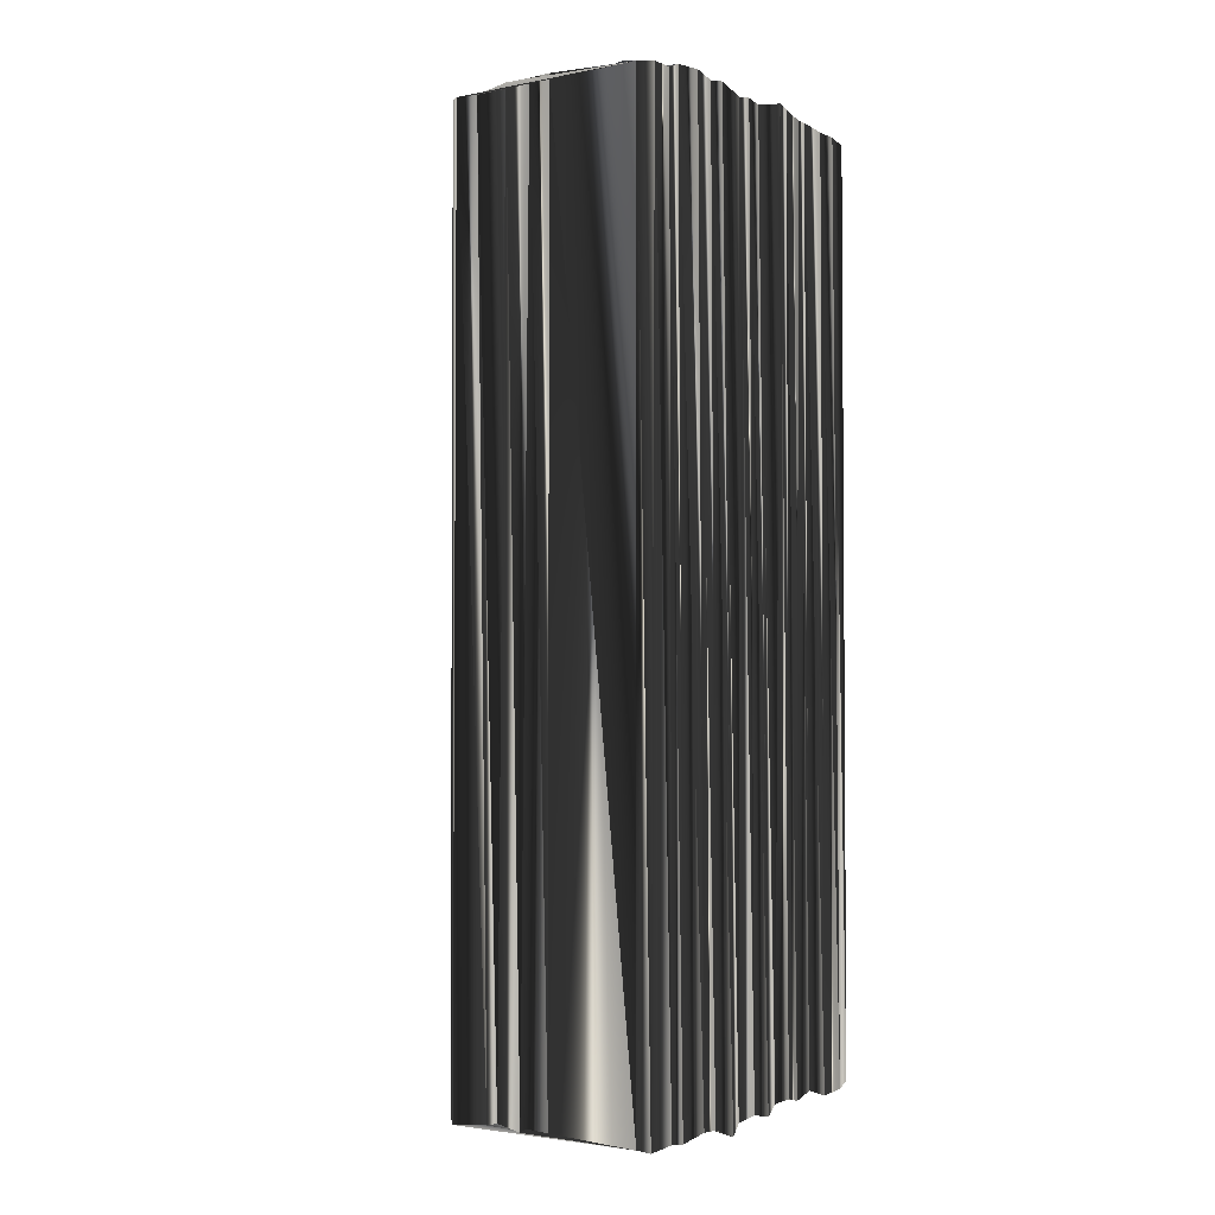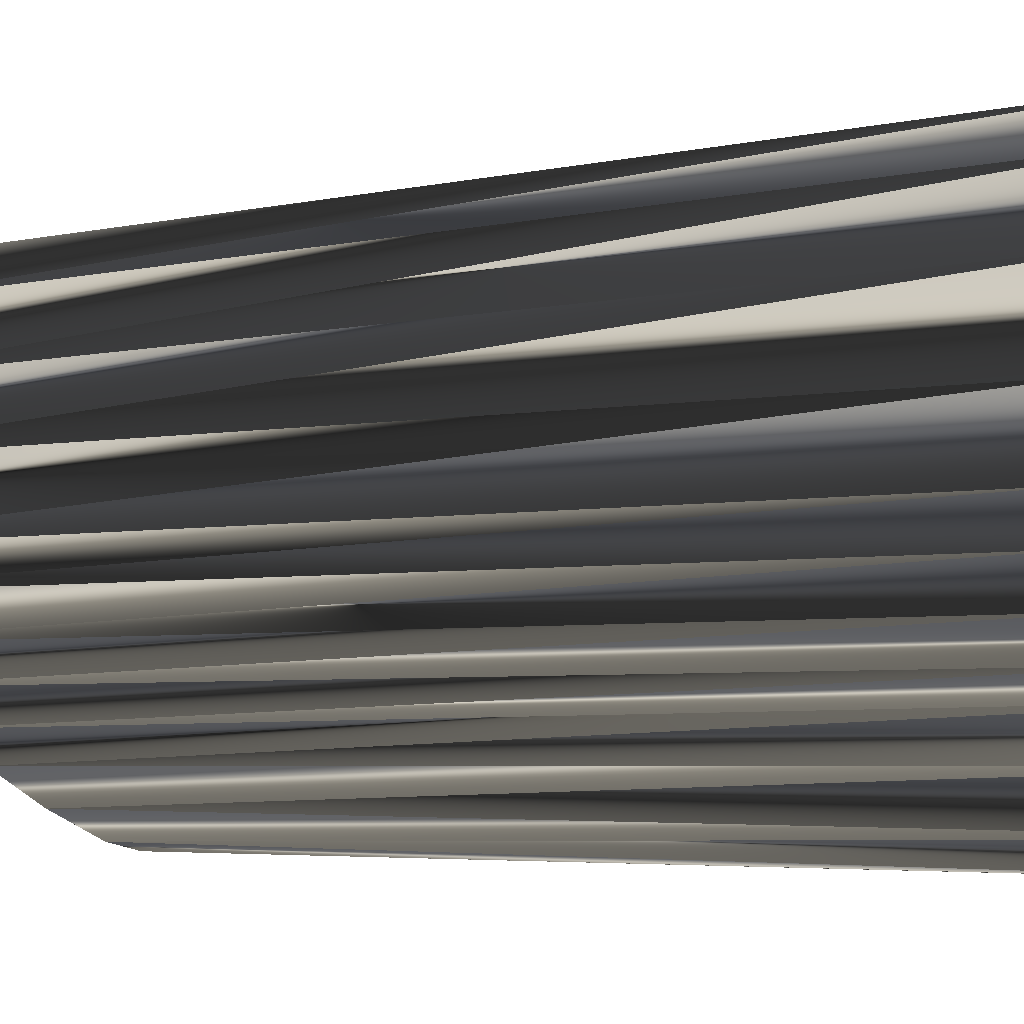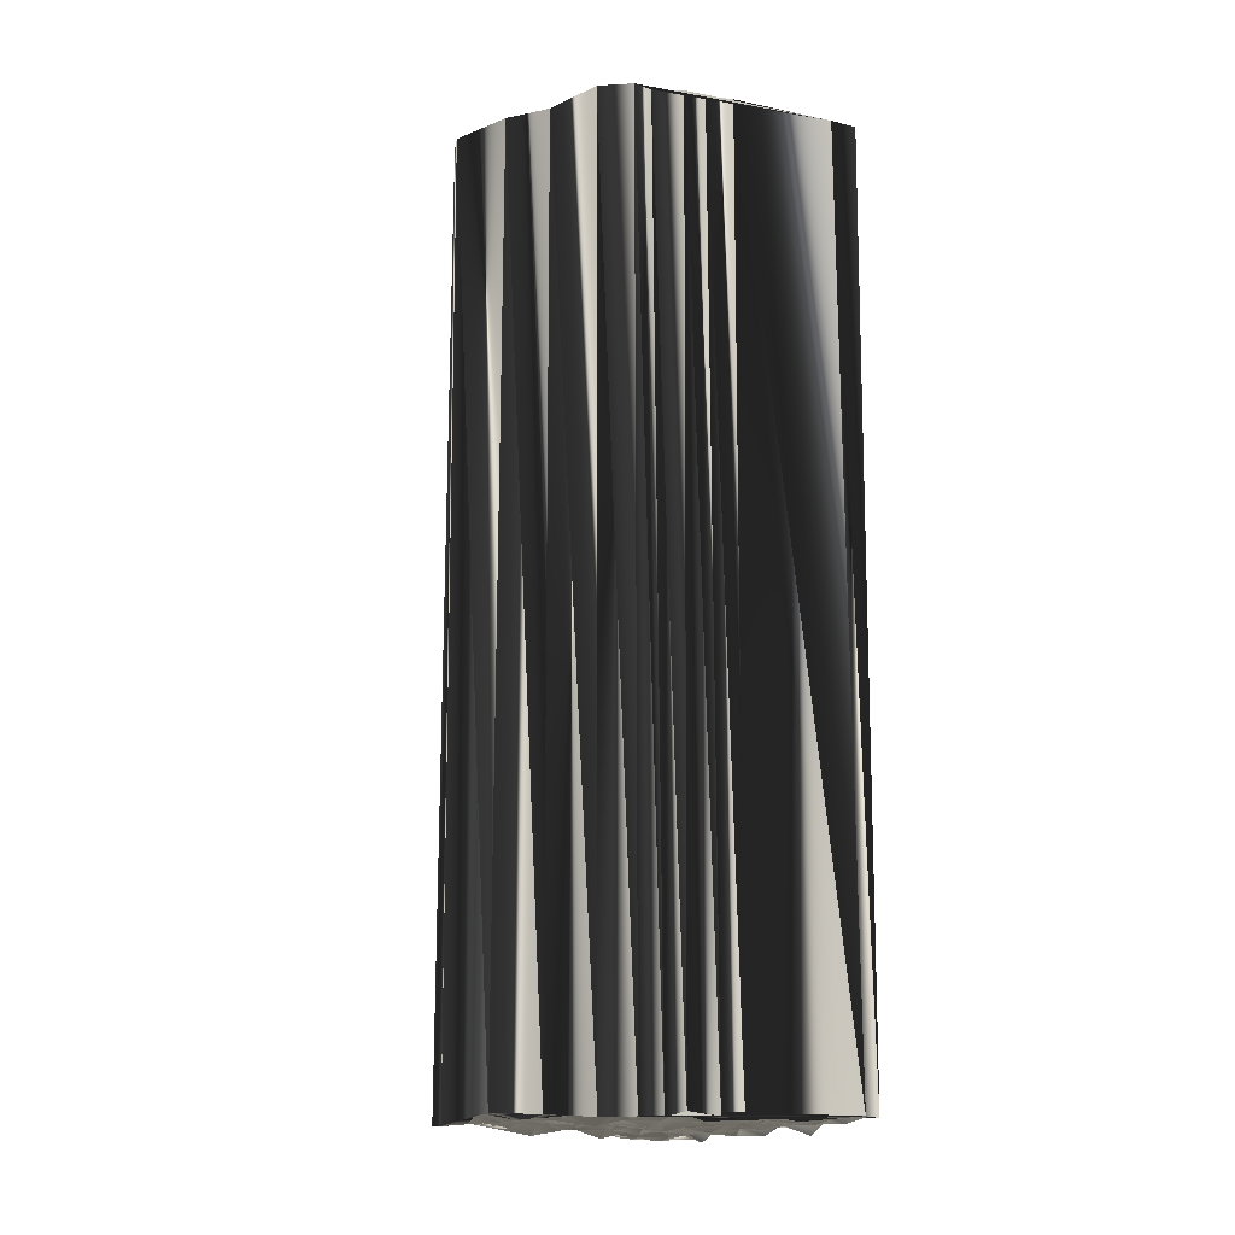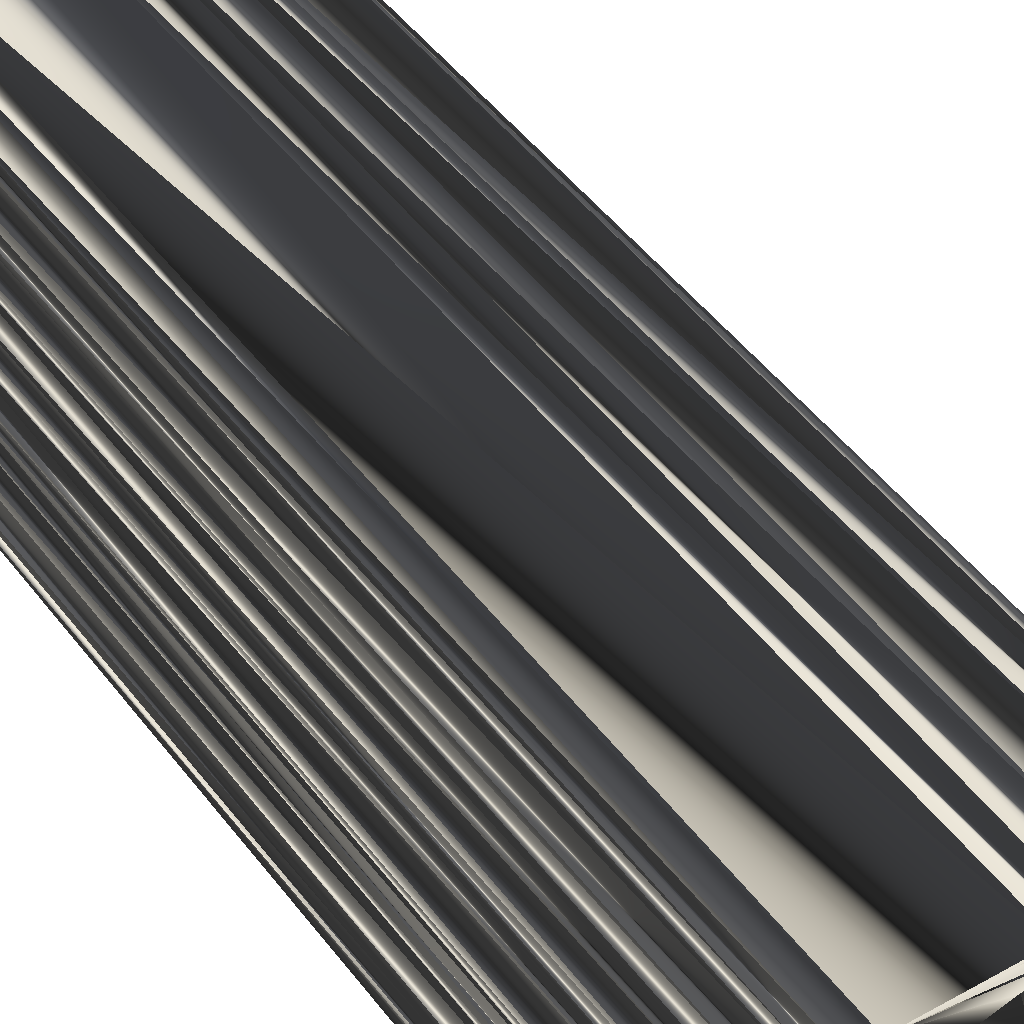
<metadata>
{"format":"obj","ext":"obj","renderer":"f3d","projection":"perspective","resolution":1024,"background":"white","views":[{"elev":-1.4,"azim":-148.9,"up":"+Z"},{"elev":-3.2,"azim":132.7,"up":"+Y"},{"elev":-16.0,"azim":154.2,"up":"+Z"},{"elev":47.4,"azim":-35.0,"up":"+Y"}]}
</metadata>
<code>
v 267.9 19.6 0.04655
v 267.8 20.42 -0.06142
v 268 21.01 -0.2041
v 268.1 22.02 0.12
v 268 22.95 -0.03433
v 268 23.63 0.1446
v 268.1 24.3 0.09864
v 268 24.96 -0.1552
v 268 25.74 0.02668
v 268 26.84 0.01003
v 267.9 27.4 -0.2778
v 267.9 28.32 0.07458
v 267.9 29.06 0.1435
v 268.2 29.83 -0.06228
v 268 30.8 0.1225
v 268.2 31.57 0.011
v 268.7 19.63 -0.09016
v 268.7 20.59 0.09521
v 268.7 21.32 0.02361
v 268.7 21.92 0.08721
v 269 22.75 -0.01019
v 268.8 23.41 0.00055
v 268.6 24.29 -0.161
v 269 25.25 0.04185
v 268.8 25.81 0.2328
v 268.7 26.75 0.1141
v 268.9 27.65 -0.02553
v 268.9 28.61 0.01484
v 268.8 29.26 -0.06632
v 268.7 29.92 0.03864
v 268.9 30.79 0.07874
v 268.6 31.59 0.05092
v 269.5 20.4 0.03595
v 269.6 21.28 -0.1894
v 269.8 22.33 -0.1223
v 269.6 22.91 -0.08857
v 269.6 23.64 -0.0742
v 269.7 24.51 -0.07178
v 269.6 25.38 -0.09175
v 269.5 25.99 -0.04443
v 269.7 26.72 -0.06978
v 269.5 27.61 -0.16
v 269.5 28.32 -0.05235
v 269.6 29.07 -0.03715
v 269.5 29.85 0.05028
v 269.5 30.78 0.07737
v 270.5 20.34 -0.09992
v 270.5 21.22 -0.1168
v 270.3 22.19 0.1279
v 270.3 22.64 -0.003427
v 270.5 23.58 0.1832
v 270.6 24.44 -0.1172
v 270.4 25.17 -0.07738
v 270.4 26.03 -0.1831
v 270.2 26.8 0.01334
v 270.4 27.48 0.0967
v 270.6 28.46 0.0559
v 270.3 29.11 0.01512
v 270.5 30.01 0.09176
v 270.2 30.76 -0.1008
v 271.3 21.28 -0.01265
v 271.1 22.14 0.07436
v 271.2 22.87 0.009719
v 271.2 23.63 -0.08245
v 271.2 24.39 0.1296
v 271.1 25.09 -0.01027
v 271.2 25.79 -0.04619
v 271.2 26.85 0.02626
v 271.1 27.51 0.02918
v 271.2 28.44 -0.09154
v 271.1 29.14 -0.04606
v 271.1 29.98 0.05202
v 271.2 30.81 0.03538
v 271.8 21.41 0.03836
v 272 22 -0.2025
v 272.1 22.66 0.1153
v 271.9 23.74 0.06322
v 272 24.48 -0.2102
v 272.2 25.23 -0.06996
v 272 25.99 -0.1886
v 272.2 26.71 0.07542
v 271.9 27.62 0.007371
v 272.1 28.53 0.1345
v 272.1 29.42 0.01239
v 272.1 30.14 0.02052
v 271.9 30.87 -0.1032
v 272.9 22.11 0.03211
v 272.9 22.94 0.04548
v 272.9 23.56 0.04499
v 272.8 24.37 -0.06796
v 272.8 25.25 0.1376
v 272.8 25.95 -0.09156
v 272.7 26.62 -0.1405
v 272.8 27.6 -0.02759
v 272.8 28.47 0.09268
v 272.8 29.12 0.1521
v 272.7 29.99 -0.1096
v 272.8 31.06 -0.0254
v 273.5 22.34 0.04982
v 273.6 22.78 0.05894
v 273.8 23.72 -0.06146
v 273.7 24.43 0.2044
v 273.7 25.27 0.06684
v 273.7 26.02 0.006005
v 273.5 26.69 -0.07802
v 273.6 27.73 -0.1069
v 273.7 28.51 -0.2138
v 273.7 29.27 -0.086
v 273.5 30.01 0.1118
v 273.7 30.86 0.09708
v 274.4 22.89 -0.003013
v 274.4 23.57 -0.08604
v 274.5 24.54 -0.1395
v 274.3 25.15 -0.09624
v 274.4 26.06 0.03481
v 274.5 26.9 0.2106
v 274.5 27.57 -0.1006
v 274.4 28.45 -0.03969
v 274.5 29.25 -0.02795
v 274.4 30.04 -0.04146
v 274.2 30.6 -0.05919
v 275.2 22.83 -0.01908
v 275.1 23.8 -0.2673
v 275.1 24.39 0.09185
v 275.1 25.31 -0.02209
v 275.3 26.04 -0.05253
v 275.1 26.66 -0.08827
v 275.3 27.7 -0.06308
v 275.3 28.53 -0.2258
v 275 29.29 0.0742
v 275.3 30.05 -0.01299
v 275.2 30.97 -0.08229
v 276 23.64 -0.09915
v 276 24.56 -0.09618
v 276 25.16 0.08673
v 275.9 26.23 0.08737
v 276.2 26.8 0.003181
v 275.9 27.49 -0.0486
v 276.1 28.35 0.02445
v 275.9 29.22 0.05297
v 275.9 30.05 -0.0721
v 277 23.53 0.06584
v 276.8 24.31 0.02138
v 276.8 25.2 0.02792
v 276.9 25.96 -0.02582
v 276.8 26.84 -0.01996
v 276.8 27.63 -0.01328
v 276.8 28.52 0.04966
v 277.6 24.35 0.003075
v 277.6 25.24 -0.072
v 277.7 26 0.2011
v 277.6 26.69 0.1697
v 278.3 24.32 -0.1151
v 278.4 25.17 -0.1365
v 268.1 19.52 29.91
v 268 20.44 29.95
v 268.1 21.08 30.01
v 268.2 21.94 30.14
v 268 22.81 30
v 268 23.56 30.18
v 267.8 24.38 30.16
v 268.1 25.28 29.95
v 268 26.01 29.99
v 267.9 26.86 29.82
v 268.1 27.53 30.15
v 268 28.38 29.98
v 268 29.28 30.07
v 268.2 30.08 30.07
v 268.1 30.73 29.82
v 268 31.68 29.75
v 268.9 19.73 30.03
v 268.8 20.47 29.87
v 268.9 21.25 30.24
v 268.8 22.02 30.02
v 269 22.8 29.93
v 268.6 23.79 30.04
v 268.7 24.52 30.07
v 268.8 25.23 30.09
v 268.7 25.95 29.7
v 268.8 26.88 29.97
v 268.7 27.58 30.01
v 268.9 28.55 30.16
v 268.9 29.24 29.99
v 268.9 29.95 30.1
v 268.9 30.91 30
v 268.7 31.44 29.91
v 269.6 20.4 29.92
v 269.7 21.02 29.86
v 269.9 22.05 29.97
v 269.9 22.89 30
v 269.6 23.62 30.1
v 269.7 24.49 29.99
v 269.6 25.29 29.97
v 269.6 25.91 29.99
v 269.7 26.92 30.27
v 269.7 27.63 29.98
v 269.5 28.68 30.02
v 269.5 29.25 30.11
v 269.7 29.97 30.03
v 269.6 30.81 30.18
v 270.4 20.4 30.09
v 270.5 21.15 29.9
v 270.5 21.95 30.05
v 270.5 22.74 29.88
v 270.4 23.77 29.99
v 270.5 24.47 29.79
v 270.5 25.15 29.9
v 270.4 25.97 29.89
v 270.5 26.67 30.03
v 270.6 27.69 30.12
v 270.2 28.64 30.06
v 270.5 29.02 29.9
v 270.4 29.99 30.08
v 270.3 30.62 30.07
v 271 21.21 30
v 271.1 22 30.04
v 271.3 22.8 30.1
v 271.3 23.73 30.05
v 271.3 24.44 30.14
v 271.2 25.16 30.04
v 271.2 26.06 30.01
v 271.3 26.94 29.92
v 271.2 27.48 30.15
v 271.1 28.45 29.99
v 271.3 29.17 29.99
v 271.2 30 30.18
v 271.1 30.65 30.02
v 272.1 21.26 29.95
v 272.2 21.94 29.96
v 272.3 22.88 29.89
v 272 23.52 29.98
v 271.9 24.44 29.95
v 272 25.22 30.07
v 272 25.78 29.94
v 272.1 26.83 30
v 272 27.59 30.01
v 272 28.25 29.99
v 272.1 29.26 29.84
v 272.1 30.06 29.97
v 271.9 30.98 30.11
v 272.8 21.88 29.94
v 272.9 22.84 29.93
v 272.7 23.53 29.99
v 272.8 24.32 29.89
v 272.8 25.33 30
v 272.8 26.02 29.83
v 272.9 26.68 30.01
v 272.9 27.71 30.11
v 272.9 28.43 30.08
v 272.7 29.16 29.87
v 272.9 30.05 30.16
v 272.7 30.73 30.15
v 273.7 21.97 29.94
v 273.7 22.83 29.89
v 273.6 23.75 30
v 273.5 24.52 29.99
v 273.6 25.29 30.14
v 273.6 25.94 29.84
v 273.8 26.98 30.09
v 273.7 27.56 29.97
v 273.6 28.49 29.89
v 273.7 29.24 30.05
v 273.7 29.97 30.04
v 273.5 30.81 30.11
v 274.5 22.81 30.03
v 274.6 23.73 30.04
v 274.3 24.39 30.03
v 274.5 25.27 30.13
v 274.4 26.07 30.02
v 274.3 26.72 30.14
v 274.5 27.67 30.11
v 274.4 28.32 30.03
v 274.2 29.27 29.96
v 274.3 30.11 29.96
v 274.5 30.73 29.91
v 275.4 22.75 30.07
v 275.2 23.43 29.95
v 275.2 24.4 29.97
v 275.3 25.01 30.09
v 275.2 25.99 29.98
v 275.4 26.65 30.15
v 275.3 27.77 30.05
v 275.3 28.49 30
v 275.1 29.34 30.13
v 275.3 29.74 29.94
v 275.2 30.86 29.89
v 276 23.78 30.03
v 276 24.43 30.08
v 276 25.25 30.07
v 276 25.98 30.1
v 276 26.58 30.03
v 276 27.8 30.01
v 276.2 28.3 30.03
v 276 29.22 30.07
v 276 29.92 30.1
v 277 23.53 30.14
v 277 24.47 29.99
v 276.9 25.03 30.03
v 276.9 26.06 29.95
v 276.8 26.78 30.1
v 276.8 27.53 29.89
v 276.8 28.38 29.91
v 277.5 24.53 30.08
v 277.5 25.21 29.96
v 277.6 26.05 30.1
v 277.6 26.89 30.11
v 278.3 24.41 30.07
v 278.6 25.22 29.99
f 58 45 44
f 37 22 36
f 36 22 21
f 39 24 38
f 118 108 107
f 141 140 148
f 81 92 93
f 92 81 80
f 50 51 37
f 51 63 64
f 77 65 64
f 124 133 134
f 20 35 21
f 5 20 21
f 35 48 49
f 79 67 66
f 19 34 20
f 25 26 10
f 53 39 52
f 67 55 54
f 65 52 64
f 22 6 21
f 69 68 81
f 66 54 53
f 41 42 27
f 24 9 8
f 39 25 24
f 72 60 59
f 43 29 28
f 32 121 132
f 96 85 84
f 29 13 28
f 55 68 56
f 104 103 114
f 83 95 84
f 95 96 84
f 45 58 59
f 96 108 97
f 72 85 73
f 108 109 97
f 97 86 85
f 121 120 131
f 129 130 119
f 141 131 140
f 120 110 109
f 104 105 93
f 140 139 148
f 118 128 129
f 126 116 115
f 81 93 82
f 138 139 129
f 112 123 113
f 79 66 78
f 106 105 116
f 106 116 117
f 106 107 95
f 65 77 78
f 67 79 80
f 125 115 114
f 114 115 104
f 113 123 124
f 100 89 88
f 136 144 145
f 17 18 2
f 1 17 2
f 2 18 3
f 19 3 18
f 4 3 19
f 19 18 33
f 4 19 20
f 34 19 33
f 47 48 34
f 33 18 17
f 33 47 34
f 34 35 20
f 47 61 48
f 47 33 17
f 49 61 62
f 21 35 36
f 63 76 64
f 49 50 36
f 62 61 74
f 99 100 88
f 48 61 49
f 50 62 63
f 47 74 61
f 62 74 75
f 34 48 35
f 35 49 36
f 49 62 50
f 38 51 52
f 62 75 63
f 77 76 88
f 65 53 52
f 50 37 36
f 78 66 65
f 65 66 53
f 50 63 51
f 51 64 52
f 66 67 54
f 52 39 38
f 12 11 27
f 23 7 22
f 53 40 39
f 39 40 25
f 37 23 22
f 21 6 5
f 51 38 37
f 37 38 23
f 5 4 20
f 22 7 6
f 8 7 23
f 38 24 23
f 23 24 8
f 25 10 9
f 40 41 26
f 25 9 24
f 25 40 26
f 26 41 27
f 43 44 29
f 28 12 27
f 28 27 42
f 71 83 84
f 26 27 11
f 11 10 26
f 13 12 28
f 15 31 16
f 32 73 86
f 15 14 30
f 32 60 73
f 16 31 32
f 32 31 46
f 45 31 30
f 44 30 29
f 29 14 13
f 31 15 30
f 30 14 29
f 43 57 44
f 45 59 46
f 46 31 45
f 45 30 44
f 58 70 71
f 59 71 72
f 32 46 60
f 60 46 59
f 73 60 72
f 71 59 58
f 70 58 57
f 71 84 72
f 71 70 83
f 83 82 94
f 82 83 70
f 40 54 41
f 69 57 56
f 70 69 82
f 69 70 57
f 56 43 42
f 58 44 57
f 57 43 56
f 41 55 42
f 42 43 28
f 67 68 55
f 55 56 42
f 55 41 54
f 54 40 53
f 67 80 68
f 68 69 56
f 82 69 81
f 81 68 80
f 92 104 93
f 93 94 82
f 92 80 91
f 105 115 116
f 108 118 119
f 106 95 94
f 118 117 128
f 107 108 96
f 93 105 94
f 94 95 83
f 104 115 105
f 105 106 94
f 95 107 96
f 96 97 85
f 86 73 85
f 85 72 84
f 32 86 98
f 98 86 97
f 32 98 110
f 109 98 97
f 32 110 121
f 121 110 120
f 108 119 109
f 109 110 98
f 130 140 131
f 119 120 109
f 116 126 127
f 130 139 140
f 107 106 117
f 118 129 119
f 132 121 131
f 130 120 119
f 129 139 130
f 130 131 120
f 132 131 141
f 127 136 137
f 128 138 129
f 148 139 147
f 134 133 142
f 147 138 146
f 149 144 143
f 148 147 152
f 152 147 146
f 118 107 117
f 117 116 127
f 147 139 138
f 136 127 126
f 137 128 127
f 127 128 117
f 145 137 136
f 115 125 126
f 146 138 137
f 137 138 128
f 154 152 151
f 151 152 146
f 149 150 144
f 153 150 149
f 154 151 150
f 137 145 146
f 143 144 135
f 114 124 125
f 150 151 145
f 143 135 134
f 144 136 135
f 135 136 126
f 144 150 145
f 145 151 146
f 113 114 103
f 103 104 92
f 78 90 79
f 79 91 80
f 79 90 91
f 91 103 92
f 78 89 90
f 90 102 91
f 113 103 102
f 102 103 91
f 134 135 125
f 124 114 113
f 124 134 125
f 125 135 126
f 77 88 89
f 89 101 90
f 63 75 76
f 77 89 78
f 75 74 87
f 112 101 111
f 76 87 88
f 77 64 76
f 76 75 87
f 74 99 87
f 87 99 88
f 102 101 112
f 101 89 100
f 111 99 122
f 100 99 111
f 102 112 113
f 102 90 101
f 101 100 111
f 111 122 112
f 112 122 123
f 122 142 133
f 134 142 143
f 154 150 153
f 142 149 143
f 122 133 123
f 123 133 124
f 142 153 149
f 199 212 198
f 176 191 190
f 176 190 175
f 178 193 192
f 262 272 261
f 294 295 302
f 246 235 247
f 235 246 234
f 205 204 191
f 217 205 218
f 219 231 218
f 287 278 288
f 189 174 175
f 174 159 175
f 202 189 203
f 221 233 220
f 188 173 174
f 180 179 164
f 193 207 206
f 209 221 208
f 206 219 218
f 160 176 175
f 222 223 235
f 208 220 207
f 196 195 181
f 163 178 162
f 179 193 178
f 214 226 213
f 183 197 182
f 275 186 286
f 239 250 238
f 167 183 182
f 222 209 210
f 257 258 268
f 249 237 238
f 250 249 238
f 212 199 213
f 262 250 251
f 239 226 227
f 263 262 251
f 240 251 239
f 274 275 285
f 284 283 273
f 285 295 294
f 264 274 263
f 259 258 247
f 293 294 302
f 282 272 283
f 270 280 269
f 247 235 236
f 293 292 283
f 277 266 267
f 220 233 232
f 259 260 270
f 270 260 271
f 261 260 249
f 231 219 232
f 233 221 234
f 269 279 268
f 269 268 258
f 277 267 278
f 243 254 242
f 298 290 299
f 172 171 156
f 171 155 156
f 172 156 157
f 157 173 172
f 157 158 173
f 172 173 187
f 173 158 174
f 173 188 187
f 202 201 188
f 172 187 171
f 201 187 188
f 189 188 174
f 215 201 202
f 187 201 171
f 215 203 216
f 189 175 190
f 230 217 218
f 204 203 190
f 215 216 228
f 254 253 242
f 215 202 203
f 216 204 217
f 228 201 215
f 228 216 229
f 202 188 189
f 203 189 190
f 216 203 204
f 205 192 206
f 229 216 217
f 230 231 242
f 207 219 206
f 191 204 190
f 220 232 219
f 220 219 207
f 217 204 205
f 218 205 206
f 221 220 208
f 193 206 192
f 165 166 181
f 161 177 176
f 194 207 193
f 194 193 179
f 177 191 176
f 160 175 159
f 192 205 191
f 192 191 177
f 158 159 174
f 161 176 160
f 161 162 177
f 178 192 177
f 178 177 162
f 164 179 163
f 195 194 180
f 163 179 178
f 194 179 180
f 195 180 181
f 198 197 183
f 166 182 181
f 181 182 196
f 237 225 238
f 181 180 165
f 164 165 180
f 166 167 182
f 185 169 170
f 227 186 240
f 168 169 184
f 214 186 227
f 185 170 186
f 185 186 200
f 185 199 184
f 184 198 183
f 168 183 167
f 169 185 184
f 168 184 183
f 211 197 198
f 213 199 200
f 185 200 199
f 184 199 198
f 224 212 225
f 225 213 226
f 200 186 214
f 200 214 213
f 214 227 226
f 213 225 212
f 212 224 211
f 238 225 226
f 224 225 237
f 236 237 248
f 237 236 224
f 208 194 195
f 211 223 210
f 223 224 236
f 224 223 211
f 197 210 196
f 198 212 211
f 197 211 210
f 209 195 196
f 197 196 182
f 222 221 209
f 210 209 196
f 195 209 208
f 194 208 207
f 234 221 222
f 223 222 210
f 223 236 235
f 222 235 234
f 258 246 247
f 248 247 236
f 234 246 245
f 269 259 270
f 272 262 273
f 249 260 248
f 271 272 282
f 262 261 250
f 259 247 248
f 249 248 237
f 269 258 259
f 260 259 248
f 261 249 250
f 251 250 239
f 227 240 239
f 226 239 238
f 240 186 252
f 240 252 251
f 252 186 264
f 252 263 251
f 264 186 275
f 264 275 274
f 273 262 263
f 264 263 252
f 294 284 285
f 274 273 263
f 280 270 281
f 293 284 294
f 260 261 271
f 283 272 273
f 275 286 285
f 274 284 273
f 293 283 284
f 285 284 274
f 285 286 295
f 290 281 291
f 292 282 283
f 293 302 301
f 287 288 296
f 292 301 300
f 298 303 297
f 301 302 306
f 301 306 300
f 261 272 271
f 270 271 281
f 293 301 292
f 281 290 280
f 282 291 281
f 282 281 271
f 291 299 290
f 279 269 280
f 292 300 291
f 292 291 282
f 306 308 305
f 306 305 300
f 304 303 298
f 304 307 303
f 305 308 304
f 299 291 300
f 298 297 289
f 278 268 279
f 305 304 299
f 289 297 288
f 290 298 289
f 290 289 280
f 304 298 299
f 305 299 300
f 268 267 257
f 258 257 246
f 244 232 233
f 245 233 234
f 244 233 245
f 257 245 246
f 243 232 244
f 256 244 245
f 257 267 256
f 257 256 245
f 289 288 279
f 268 278 267
f 288 278 279
f 289 279 280
f 242 231 243
f 255 243 244
f 229 217 230
f 243 231 232
f 228 229 241
f 255 266 265
f 241 230 242
f 218 231 230
f 229 230 241
f 253 228 241
f 253 241 242
f 255 256 266
f 243 255 254
f 253 265 276
f 253 254 265
f 266 256 267
f 244 256 255
f 254 255 265
f 276 265 266
f 276 266 277
f 296 276 287
f 296 288 297
f 304 308 307
f 303 296 297
f 287 276 277
f 287 277 278
f 307 296 303
f 1 155 17
f 17 171 155
f 17 171 47
f 47 201 171
f 47 201 74
f 74 228 201
f 74 228 99
f 99 253 228
f 99 253 122
f 122 276 253
f 122 276 142
f 142 296 276
f 142 296 153
f 153 307 296
f 153 307 154
f 154 308 307
f 154 308 152
f 152 306 308
f 152 306 148
f 148 302 306
f 148 302 141
f 141 295 302
f 141 295 132
f 132 286 295
f 132 286 121
f 121 275 286
f 121 275 110
f 110 264 275
f 110 264 98
f 98 252 264
f 98 252 86
f 86 240 252
f 86 240 32
f 32 186 240
f 32 186 16
f 16 170 186
f 16 170 15
f 15 169 170
f 15 169 14
f 14 168 169
f 14 168 13
f 13 167 168
f 13 167 12
f 12 166 167
f 12 166 11
f 11 165 166
f 11 165 10
f 10 164 165
f 10 164 9
f 9 163 164
f 9 163 8
f 8 162 163
f 8 162 7
f 7 161 162
f 7 161 6
f 6 160 161
f 6 160 5
f 5 159 160
f 5 159 4
f 4 158 159
f 4 158 3
f 3 157 158
f 3 157 2
f 2 156 157
f 2 156 1
f 1 155 156

</code>
